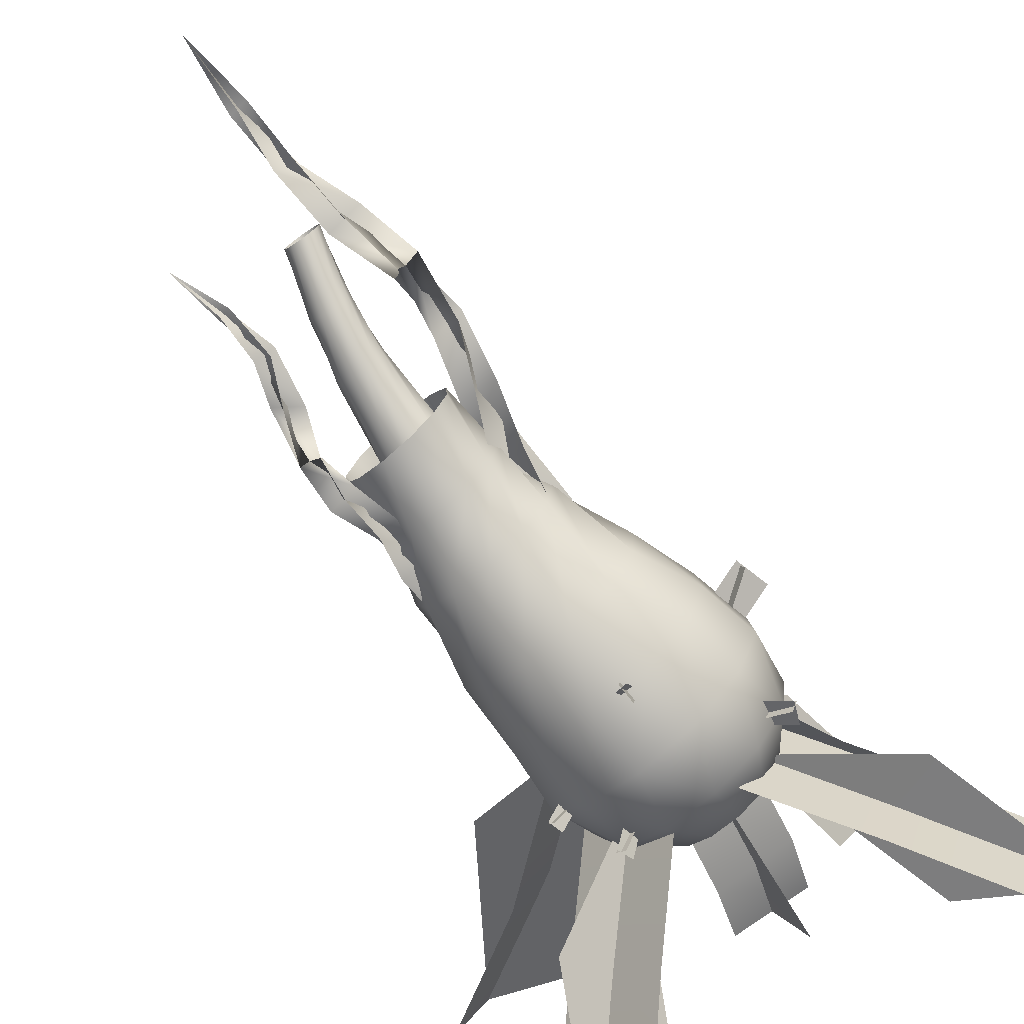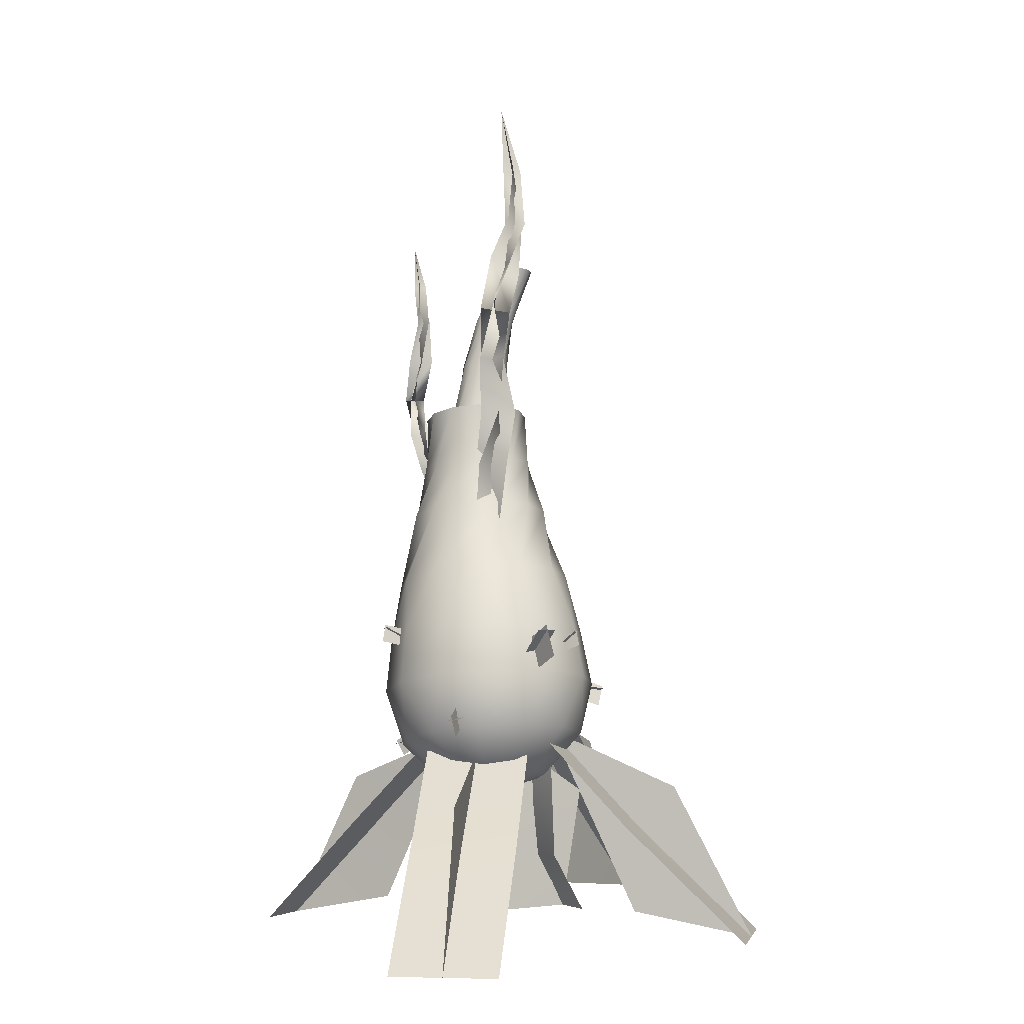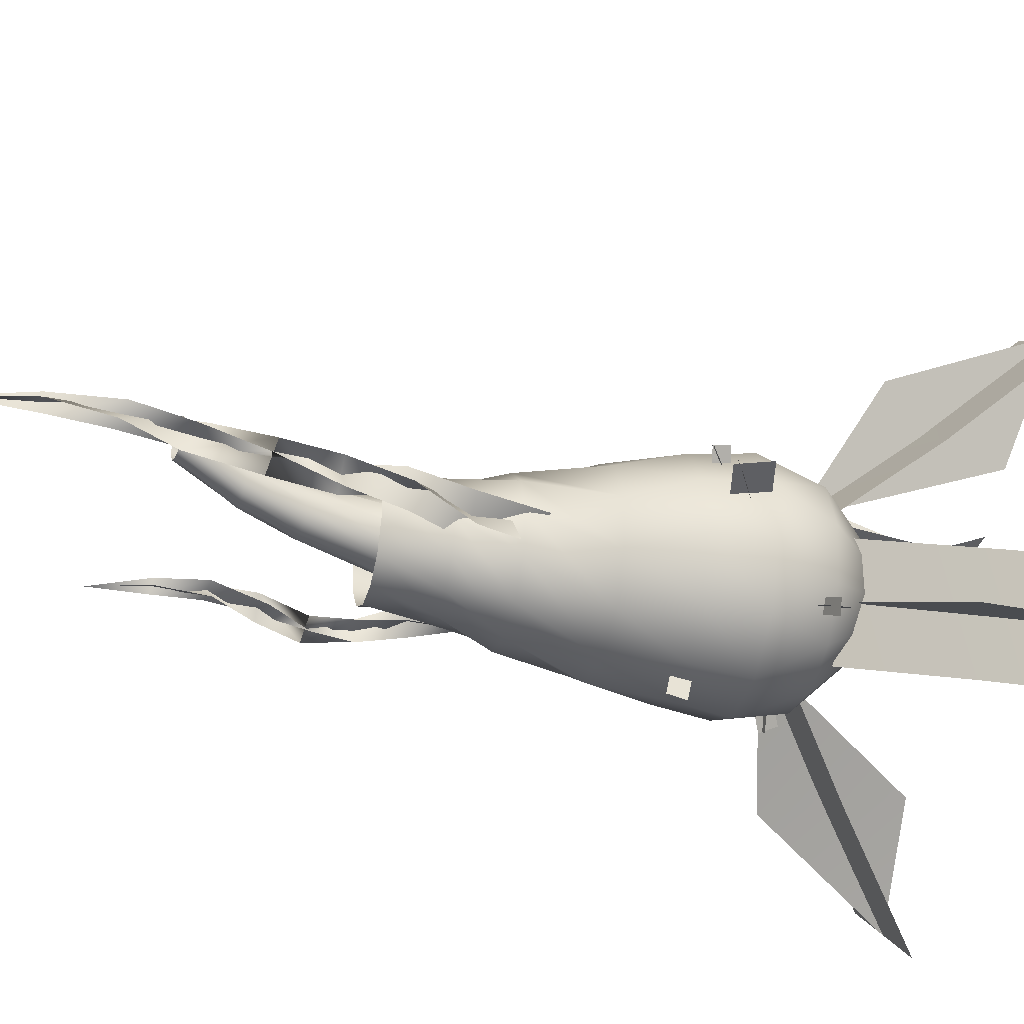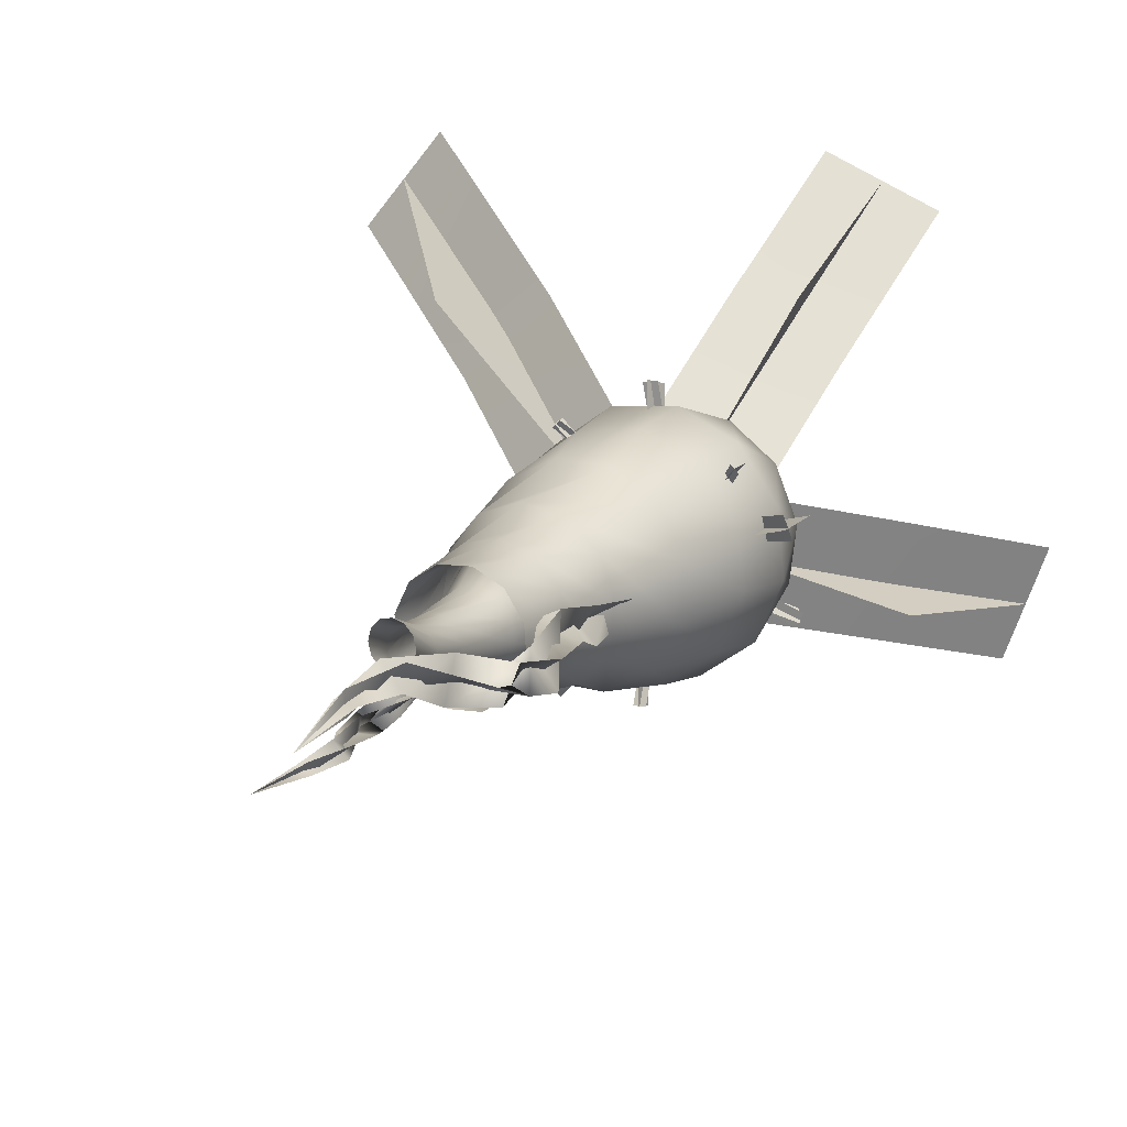
<metadata>
{"format":"obj","ext":"obj","renderer":"f3d","projection":"perspective","resolution":1024,"background":"white","views":[{"elev":-74.6,"azim":-151.7,"up":"+Z"},{"elev":-2.4,"azim":-103.2,"up":"+Y"},{"elev":-30.8,"azim":-117.8,"up":"+Z"},{"elev":15.1,"azim":-164.6,"up":"+Z"}]}
</metadata>
<code>
g default
v -612.7 284 -740.3
v -677.9 299 -704.7
v -717.1 308.1 -640.3
v -719.6 308.7 -564.6
v -685 300.7 -497.6
v -622.3 286.2 -457.4
v -548.4 269.1 -454.8
v -483.2 254.1 -490.4
v -444 245 -554.7
v -441.5 244.4 -630.5
v -476.2 252.4 -697.4
v -538.8 266.9 -737.6
v -588 175.5 -762.6
v -671.4 194.8 -752.1
v -738.6 210.3 -700.2
v -771.5 217.8 -620.7
v -761.2 215.5 -535
v -710.6 203.8 -466.1
v -633.2 185.9 -432.4
v -549.7 166.7 -442.9
v -482.6 151.1 -494.9
v -449.7 143.6 -574.3
v -460 145.9 -660
v -510.6 157.6 -728.9
v -520.6 67.68 -737.2
v -603.4 86.8 -775.1
v -693.6 107.6 -765.3
v -766.9 124.6 -710.6
v -803.8 133.1 -625.6
v -794.3 130.9 -533.1
v -741 118.6 -457.8
v -658.2 99.45 -420
v -568 78.64 -429.7
v -494.7 61.7 -484.4
v -457.8 53.19 -569.4
v -467.3 55.38 -661.9
v -531.5 -22.04 -693.4
v -594.2 -7.567 -741.8
v -672.1 10.42 -751.7
v -744.4 27.11 -720.2
v -791.7 38.02 -655.8
v -801.2 40.23 -575.8
v -770.6 33.15 -501.7
v -707.8 18.67 -453.2
v -629.9 0.6773 -443.3
v -557.6 -16.01 -474.8
v -510.4 -26.92 -539.2
v -500.8 -29.13 -619.2
v -596.8 -74.49 -652.8
v -633 -66.13 -680.8
v -678 -55.75 -686.5
v -719.7 -46.11 -668.3
v -747 -39.81 -631.2
v -752.5 -38.54 -585
v -734.8 -42.63 -542.2
v -698.6 -50.99 -514.2
v -653.6 -61.37 -508.5
v -611.9 -71.01 -526.7
v -584.6 -77.31 -563.8
v -579.1 -78.58 -610
v -671.2 -82.03 -597.5
v -652.6 416.8 -646.9
v -614.7 408 -693.2
v -662.8 419.1 -587.3
v -642.7 414.5 -530.5
v -597.5 404.1 -491.6
v -539.4 390.7 -481.1
v -484 377.9 -501.8
v -446.2 369.1 -548.1
v -435.9 366.8 -607.7
v -456.1 371.4 -664.5
v -501.2 381.8 -703.4
v -559.3 395.2 -713.9
v -627.9 500.4 -600.8
v -614 497.2 -647.4
v -617.2 497.9 -553.3
v -584.8 490.5 -517.7
v -539.4 480 -503.5
v -493.2 469.3 -514.4
v -458.5 461.3 -547.6
v -444.6 458.1 -594.2
v -455.3 460.6 -641.7
v -487.6 468 -677.3
v -533 478.5 -691.6
v -579.3 489.2 -680.6
v -601.2 590.7 -568.9
v -604.3 591.4 -614.3
v -576.4 585 -531.2
v -536.6 575.8 -511.2
v -492.4 565.6 -514.4
v -455.6 557.1 -539.8
v -436.2 552.6 -580.7
v -439.3 553.3 -626.1
v -464.1 559 -663.8
v -503.9 568.2 -683.8
v -548.1 578.4 -680.6
v -584.9 586.9 -655.2
v -561.1 552.6 -553.2
v -652.8 297.2 -525.5
v -603.4 289.3 -485.5
v -537.5 549.1 -541.6
v -543.7 281.2 -476.5
v -512.4 546 -544
v -489.7 275.1 -500.9
v -492.6 544 -559.8
v -455.9 272.7 -552.2
v -483.4 543.7 -584.8
v -451.3 274.5 -616.6
v -487.2 545.3 -612.2
v -477.2 280.2 -676.9
v -503 548.2 -634.7
v -526.6 288.1 -716.9
v -526.6 551.7 -646.4
v -586.2 296.2 -725.9
v -551.6 554.8 -643.9
v -640.2 302.3 -701.5
v -571.4 556.8 -628.1
v -674 304.7 -650.2
v -580.6 557.1 -603.2
v -678.6 302.9 -585.8
v -576.9 555.5 -575.8
v -567.8 239.4 -578.2
v -511.3 663.3 -542.1
v -530.3 665.8 -543.2
v -494.9 661.5 -551.5
v -485.6 660.9 -568.9
v -485.8 661.7 -589.5
v -495.5 663.7 -607.9
v -512 666.3 -619.1
v -531.1 668.8 -620.2
v -547.4 670.5 -610.8
v -556.7 671.1 -593.5
v -556.6 670.3 -572.8
v -546.9 668.3 -554.4
v -502.6 745.6 -536.2
v -517.2 747.2 -530.2
v -493.1 744.8 -549.5
v -491.3 745.3 -566.6
v -497.7 746.7 -582.9
v -510.6 748.8 -594.1
v -526.5 751 -597.1
v -541.1 752.6 -591.1
v -550.6 753.4 -577.8
v -552.4 753 -560.7
v -546 751.5 -544.4
v -533.1 749.4 -533.2
v -505.7 836.8 -511.5
v -516 837.7 -501.2
v -501.9 836.9 -526.3
v -505.5 837.9 -541.6
v -515.7 839.7 -553.5
v -529.6 841.7 -558.6
v -543.5 843.4 -555.6
v -553.8 844.3 -545.3
v -557.6 844.2 -530.4
v -554 843.2 -515.1
v -543.9 841.4 -503.3
v -530 839.4 -498.2
v -470.7 35.34 -698.7
v -462 58.24 -702.5
v -468.4 55.16 -707.5
v -459.5 53.53 -695.4
v -481.8 55.76 -678.7
v -490.8 57.39 -690.8
v -482 67.93 -686.7
v -490.7 45.03 -682.9
v -513.8 112.8 -440.7
v -510.3 137.2 -443.7
v -529.1 137 -463.4
v -532.7 112.6 -460.4
v -505.9 132.1 -449.2
v -517 135 -439.2
v -536.3 126.2 -456.7
v -525.6 123.5 -467.1
v -760.8 169.8 -470.5
v -752.5 193.1 -472.8
v -735.9 184.7 -492.7
v -744.2 161.4 -490.5
v -746.9 190.7 -468.4
v -757.9 193.5 -478.5
v -745.6 174.6 -496.7
v -734.6 171.8 -486.6
v -632.6 60.92 -400.8
v -618.3 94.05 -389.9
v -621.6 107.5 -429
v -636 74.35 -439.9
v -610.1 84.05 -395.5
v -631.5 91.48 -390.9
v -639.5 94.8 -432.1
v -618.2 87.37 -436.7
v -801.8 19.87 -692.7
v -810.5 55.26 -702.4
v -774.2 67.68 -686.6
v -765.5 32.3 -677
v -812.9 49.5 -690.1
v -803 46.04 -710.6
v -764.9 48.4 -692.2
v -774.8 51.86 -671.7
v -840.1 155 -534.5
v -819.4 205.8 -542.3
v -766.8 180.5 -559.8
v -787.5 129.7 -552
v -814.9 196.8 -525.9
v -826.2 196.1 -557.9
v -782.8 154.9 -572
v -771.5 155.6 -540.1
v -642.3 176 -788
v -636.3 203.9 -782.1
v -635.6 196.5 -750.9
v -641.7 168.6 -756.9
v -645.8 200.8 -782
v -628.4 197.1 -783.4
v -629.9 180.8 -754.6
v -647.3 184.5 -753.2
v -538.1 -27.17 -731.6
v -528 -2.299 -743
v -545.3 13.94 -721.4
v -555.5 -10.92 -710.1
v -537.1 -7.051 -745.9
v -523.4 -7.724 -734.6
v -543.4 1.277 -710.1
v -557.2 1.95 -721.4
v -665.7 575.8 -588.8
v -608.8 566.2 -577.3
v -607.4 472.5 -569.6
v -656.8 483.9 -621.4
v -634.3 567 -613.9
v -639.6 574.8 -552.9
v -657.2 484.7 -572.5
v -607.1 472.1 -618.3
v -645.3 364.3 -571.5
v -653.8 393.9 -626.5
v -675.7 389.8 -588.9
v -625.4 369.5 -608.8
v -668.4 672.6 -580.4
v -624.1 660.9 -611.2
v -662.4 667.8 -621.4
v -630.2 665.2 -571.2
v -642.9 750.1 -564.3
v -626.4 759.4 -612.6
v -657.4 765 -596.3
v -613.3 745.4 -581.6
v -571.8 932.6 -549.9
v -542.9 919.7 -518.3
v -593.3 820.6 -536.6
v -591.8 857.6 -585.9
v -542.4 931.4 -548.5
v -571.5 921 -519.8
v -618.6 846.8 -557.2
v -566.4 831.7 -565
v -554.7 1025 -537.1
v -526.6 1016 -534.5
v -540.5 1020 -551.8
v -540.7 1021 -520.4
v -527 1134 -552.5
v -452 482.3 -684.5
v -472.5 489.6 -647.5
v -490.3 424.9 -637.5
v -445.3 414 -655.8
v -442.9 479.1 -656
v -481.2 492.7 -675.3
v -478 422 -667.8
v -457.7 417.2 -625.6
v -503.1 343.2 -650.3
v -458.2 353 -647.5
v -480.3 351.4 -670.5
v -480.7 345.1 -628.8
v -441.7 550.5 -703.3
v -431.8 547.2 -664.4
v -416.2 542.1 -688.8
v -456.6 555 -678.7
v -440.9 611.2 -702
v -409.5 613.6 -680.9
v -413.5 613.3 -706.5
v -435.8 611.6 -677.3
v -425.3 752.8 -686
v -454.7 755.1 -672
v -453.9 674 -686.2
v -413.2 691.9 -679.2
v -432 758.4 -666.4
v -448 749.6 -691.2
v -429.8 683.3 -702.4
v -437.5 682.9 -663.1
v -417.6 821.1 -691.8
v -426.4 821.9 -672.2
v -411.5 818.5 -678
v -432.3 824.1 -685.8
v -389.4 898.8 -686.4
v -929.4 -81.27 -720.8
v -862.7 -286.5 -691.8
v -727.5 -7.767 -639.8
v -1049 -328.8 -763.9
v -906 -152.8 -614.5
v -1077 -328.8 -682.1
v -1019 -328.8 -844
v -832.2 -138.1 -770.3
v -698.2 -9.411 -720.1
v -756 -8.363 -558.9
v -775.9 -71.16 -307.1
v -745.5 -284.7 -368.7
v -679.6 21.52 -497.7
v -837.9 -320 -190.9
v -672.3 -146.9 -317.1
v -759.6 -320 -153.7
v -914.4 -320 -228.5
v -819.6 -132.2 -406.7
v -756.4 19.87 -535.2
v -602.1 20.92 -460.9
v -404.7 -74.76 -795.2
v -459.3 -285.3 -746.2
v -558.2 11.26 -640.4
v -324.6 -326.6 -893.5
v -513.2 -142.1 -813.9
v -389.6 -326.6 -950.8
v -261.4 -326.6 -836.2
v -396.3 -127.4 -687.1
v -494.7 9.616 -583.1
v -622.5 10.66 -697.1
v -620.4 -87.48 -431.7
v -673 -286.2 -601
v -648.7 -23.16 -526.3
v -628.7 -286.3 -465.1
v -584.5 -201.4 -528.8
v -570.4 -286.3 -485.9
v -686.4 -286.3 -445.4
v -704.2 -190.9 -499.7
v -706.4 -24.34 -506.5
v -590.9 -23.59 -546.8
v -304.8 -24.39 -326.8
v -382.7 -281.6 -393.6
v -535.5 82.95 -528.8
v -165.7 -320.2 -213.1
v -312.2 -124.6 -449.7
v -112.6 -318.5 -281.8
v -219.3 -321.8 -146.6
v -436.8 -108.6 -329.8
v -589 79.19 -462
v -482.9 83.79 -596.7
g TR_S2_wigweed_A
f 1 13 14
f 1 14 2
f 2 14 15
f 2 15 3
f 3 15 16
f 3 16 4
f 4 16 17
f 4 17 5
f 5 17 18
f 5 18 6
f 6 18 19
f 6 19 7
f 7 19 20
f 7 20 8
f 8 20 21
f 8 21 9
f 9 21 22
f 9 22 10
f 10 22 23
f 10 23 11
f 11 23 24
f 11 24 12
f 12 24 13
f 12 13 1
f 13 25 26
f 13 26 14
f 14 26 27
f 14 27 15
f 15 27 28
f 15 28 16
f 16 28 29
f 16 29 17
f 17 29 30
f 17 30 18
f 18 30 31
f 18 31 19
f 19 31 32
f 19 32 20
f 20 32 33
f 20 33 21
f 21 33 34
f 21 34 22
f 22 34 35
f 22 35 23
f 23 35 36
f 23 36 24
f 24 36 25
f 24 25 13
f 25 37 38
f 25 38 26
f 26 38 39
f 26 39 27
f 27 39 40
f 27 40 28
f 28 40 41
f 28 41 29
f 29 41 42
f 29 42 30
f 30 42 43
f 30 43 31
f 31 43 44
f 31 44 32
f 32 44 45
f 32 45 33
f 33 45 46
f 33 46 34
f 34 46 47
f 34 47 35
f 35 47 48
f 35 48 36
f 36 48 37
f 36 37 25
f 37 49 50
f 37 50 38
f 38 50 51
f 38 51 39
f 39 51 52
f 39 52 40
f 40 52 53
f 40 53 41
f 41 53 54
f 41 54 42
f 42 54 55
f 42 55 43
f 43 55 56
f 43 56 44
f 44 56 57
f 44 57 45
f 45 57 58
f 45 58 46
f 46 58 59
f 46 59 47
f 47 59 60
f 47 60 48
f 48 60 49
f 48 49 37
f 61 50 49
f 61 51 50
f 61 52 51
f 61 53 52
f 61 54 53
f 61 55 54
f 61 56 55
f 61 57 56
f 61 58 57
f 61 59 58
f 61 60 59
f 61 49 60
f 62 63 1
f 1 2 62
f 64 62 2
f 2 3 64
f 65 64 3
f 3 4 65
f 66 65 4
f 4 5 66
f 67 66 5
f 5 6 67
f 68 67 6
f 6 7 68
f 69 68 7
f 7 8 69
f 70 69 8
f 8 9 70
f 71 70 9
f 9 10 71
f 72 71 10
f 10 11 72
f 73 72 11
f 11 12 73
f 63 73 12
f 12 1 63
f 74 75 63
f 63 62 74
f 76 74 62
f 62 64 76
f 77 76 64
f 64 65 77
f 78 77 65
f 65 66 78
f 79 78 66
f 66 67 79
f 80 79 67
f 67 68 80
f 81 80 68
f 68 69 81
f 82 81 69
f 69 70 82
f 83 82 70
f 70 71 83
f 84 83 71
f 71 72 84
f 85 84 72
f 72 73 85
f 75 85 73
f 73 63 75
f 86 87 75
f 75 74 86
f 88 86 74
f 74 76 88
f 89 88 76
f 76 77 89
f 90 89 77
f 77 78 90
f 91 90 78
f 78 79 91
f 92 91 79
f 79 80 92
f 93 92 80
f 80 81 93
f 94 93 81
f 81 82 94
f 95 94 82
f 82 83 95
f 96 95 83
f 83 84 96
f 97 96 84
f 84 85 97
f 87 97 85
f 85 75 87
f 98 99 100
f 98 100 101
f 101 100 102
f 101 102 103
f 103 102 104
f 103 104 105
f 105 104 106
f 105 106 107
f 107 106 108
f 107 108 109
f 109 108 110
f 109 110 111
f 111 110 112
f 111 112 113
f 113 112 114
f 113 114 115
f 115 114 116
f 115 116 117
f 117 116 118
f 117 118 119
f 119 118 120
f 119 120 121
f 121 120 99
f 121 99 98
f 99 122 100
f 100 122 102
f 102 122 104
f 104 122 106
f 106 122 108
f 108 122 110
f 110 122 112
f 112 122 114
f 114 122 116
f 116 122 118
f 118 122 120
f 120 122 99
f 123 124 98
f 98 101 123
f 125 123 101
f 101 103 125
f 126 125 103
f 103 105 126
f 127 126 105
f 105 107 127
f 128 127 107
f 107 109 128
f 129 128 109
f 109 111 129
f 130 129 111
f 111 113 130
f 131 130 113
f 113 115 131
f 132 131 115
f 115 117 132
f 133 132 117
f 117 119 133
f 134 133 119
f 119 121 134
f 124 134 121
f 121 98 124
f 135 136 124
f 124 123 135
f 137 135 123
f 123 125 137
f 138 137 125
f 125 126 138
f 139 138 126
f 126 127 139
f 140 139 127
f 127 128 140
f 141 140 128
f 128 129 141
f 142 141 129
f 129 130 142
f 143 142 130
f 130 131 143
f 144 143 131
f 131 132 144
f 145 144 132
f 132 133 145
f 146 145 133
f 133 134 146
f 136 146 134
f 134 124 136
f 147 148 136
f 136 135 147
f 149 147 135
f 135 137 149
f 150 149 137
f 137 138 150
f 151 150 138
f 138 139 151
f 152 151 139
f 139 140 152
f 153 152 140
f 140 141 153
f 154 153 141
f 141 142 154
f 155 154 142
f 142 143 155
f 156 155 143
f 143 144 156
f 157 156 144
f 144 145 157
f 158 157 145
f 145 146 158
f 148 158 146
f 146 136 148
f 159 160 165
f 165 166 159
f 161 162 163
f 163 164 161
f 167 168 169
f 169 170 167
f 171 172 173
f 173 174 171
f 175 176 177
f 177 178 175
f 179 180 181
f 181 182 179
f 183 184 185
f 185 186 183
f 187 188 189
f 189 190 187
f 191 192 193
f 193 194 191
f 195 196 197
f 197 198 195
f 199 200 201
f 201 202 199
f 203 204 205
f 205 206 203
f 207 208 209
f 209 210 207
f 211 212 213
f 213 214 211
f 215 216 217
f 217 218 215
f 219 220 221
f 221 222 219
f 223 224 225
f 225 226 223
f 227 228 229
f 229 230 227
f 226 225 231
f 231 232 226
f 230 229 233
f 233 234 230
f 235 236 224
f 224 223 235
f 237 238 228
f 228 227 237
f 239 240 236
f 236 235 239
f 241 242 238
f 238 237 241
f 243 244 245
f 245 246 243
f 247 248 249
f 249 250 247
f 246 245 239
f 239 240 246
f 250 249 241
f 241 242 250
f 251 252 244
f 244 243 251
f 253 254 248
f 248 247 253
f 252 251 255
f 254 253 255
f 256 257 258
f 258 259 256
f 260 261 262
f 262 263 260
f 259 258 264
f 264 265 259
f 263 262 266
f 266 267 263
f 268 269 257
f 257 256 268
f 270 271 261
f 261 260 270
f 272 273 269
f 269 268 272
f 274 275 271
f 271 270 274
f 276 277 278
f 278 279 276
f 280 281 282
f 282 283 280
f 279 278 272
f 272 273 279
f 283 282 274
f 274 275 283
f 284 285 277
f 277 276 284
f 286 287 281
f 281 280 286
f 285 284 288
f 287 286 288
f 289 290 291
f 290 289 292
f 293 294 295
f 296 297 298
f 296 293 295
f 293 296 298
f 299 300 301
f 300 299 302
f 303 304 305
f 306 307 308
f 306 303 305
f 303 306 308
f 309 310 311
f 310 309 312
f 313 314 315
f 316 317 318
f 316 313 315
f 313 316 318
f 319 320 321
f 320 319 322
f 323 324 325
f 326 327 328
f 326 323 325
f 323 326 328
f 329 330 331
f 330 329 332
f 333 334 335
f 336 337 338
f 336 333 335
f 333 336 338

</code>
